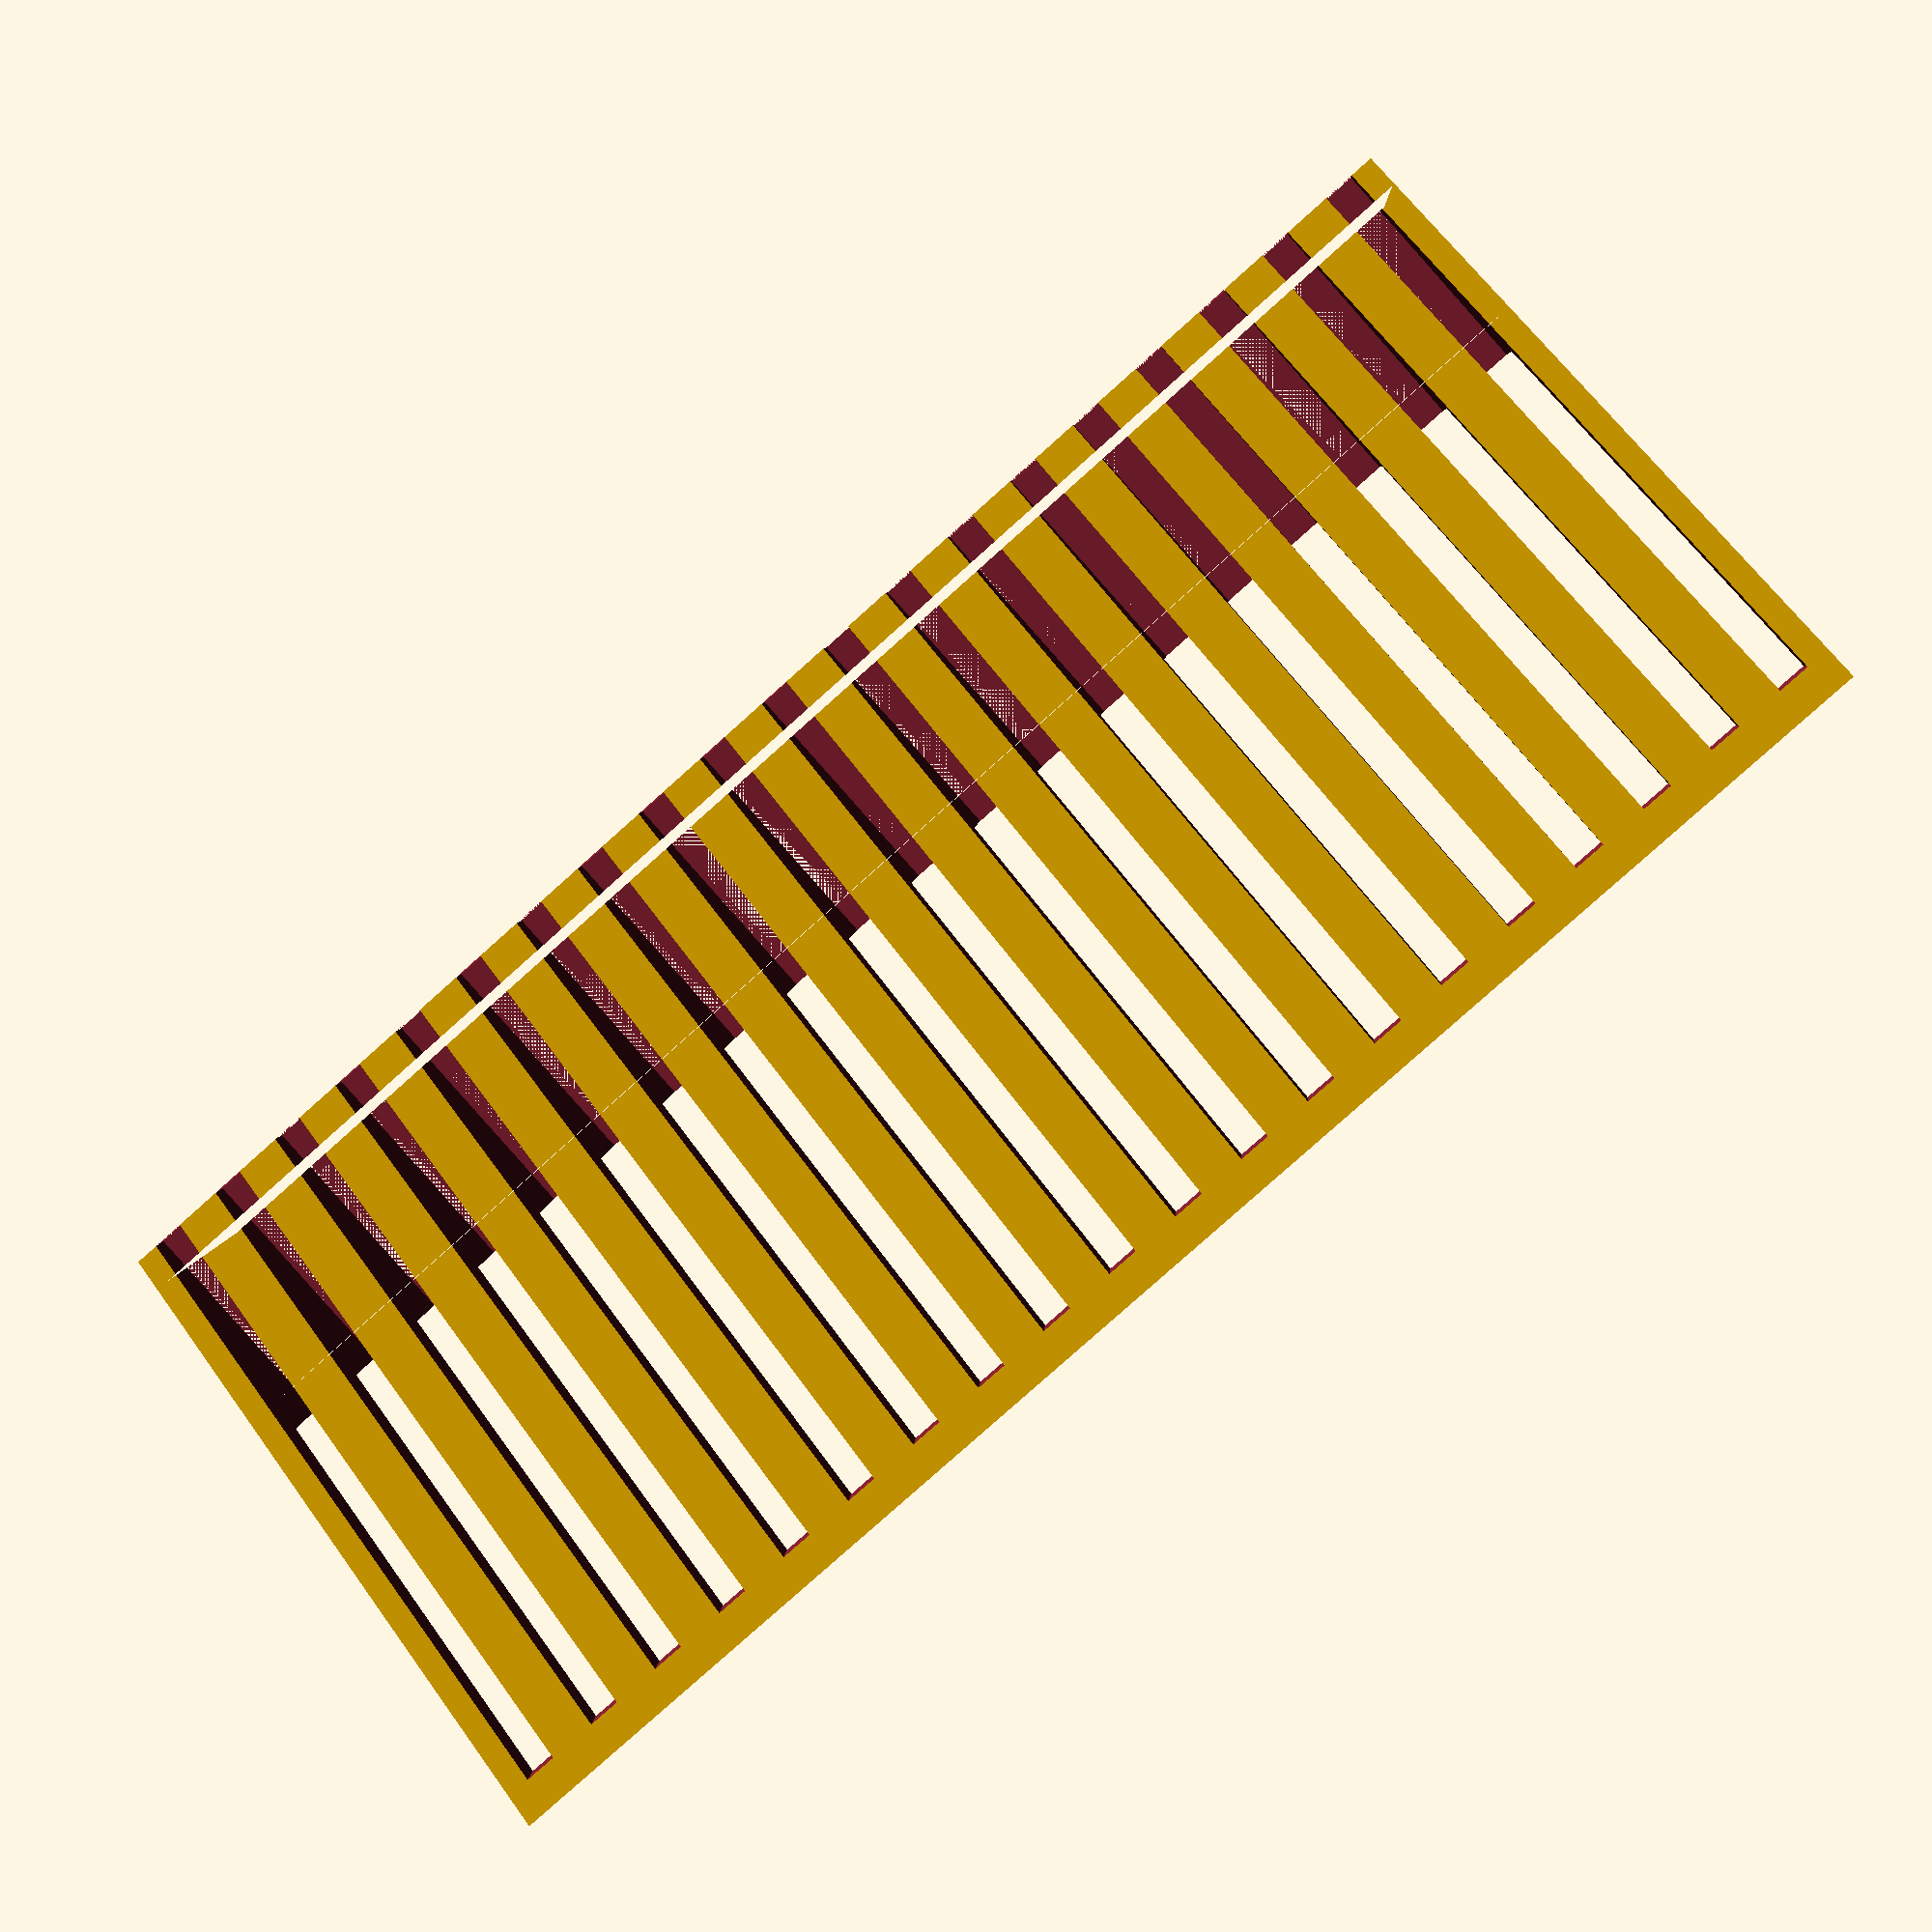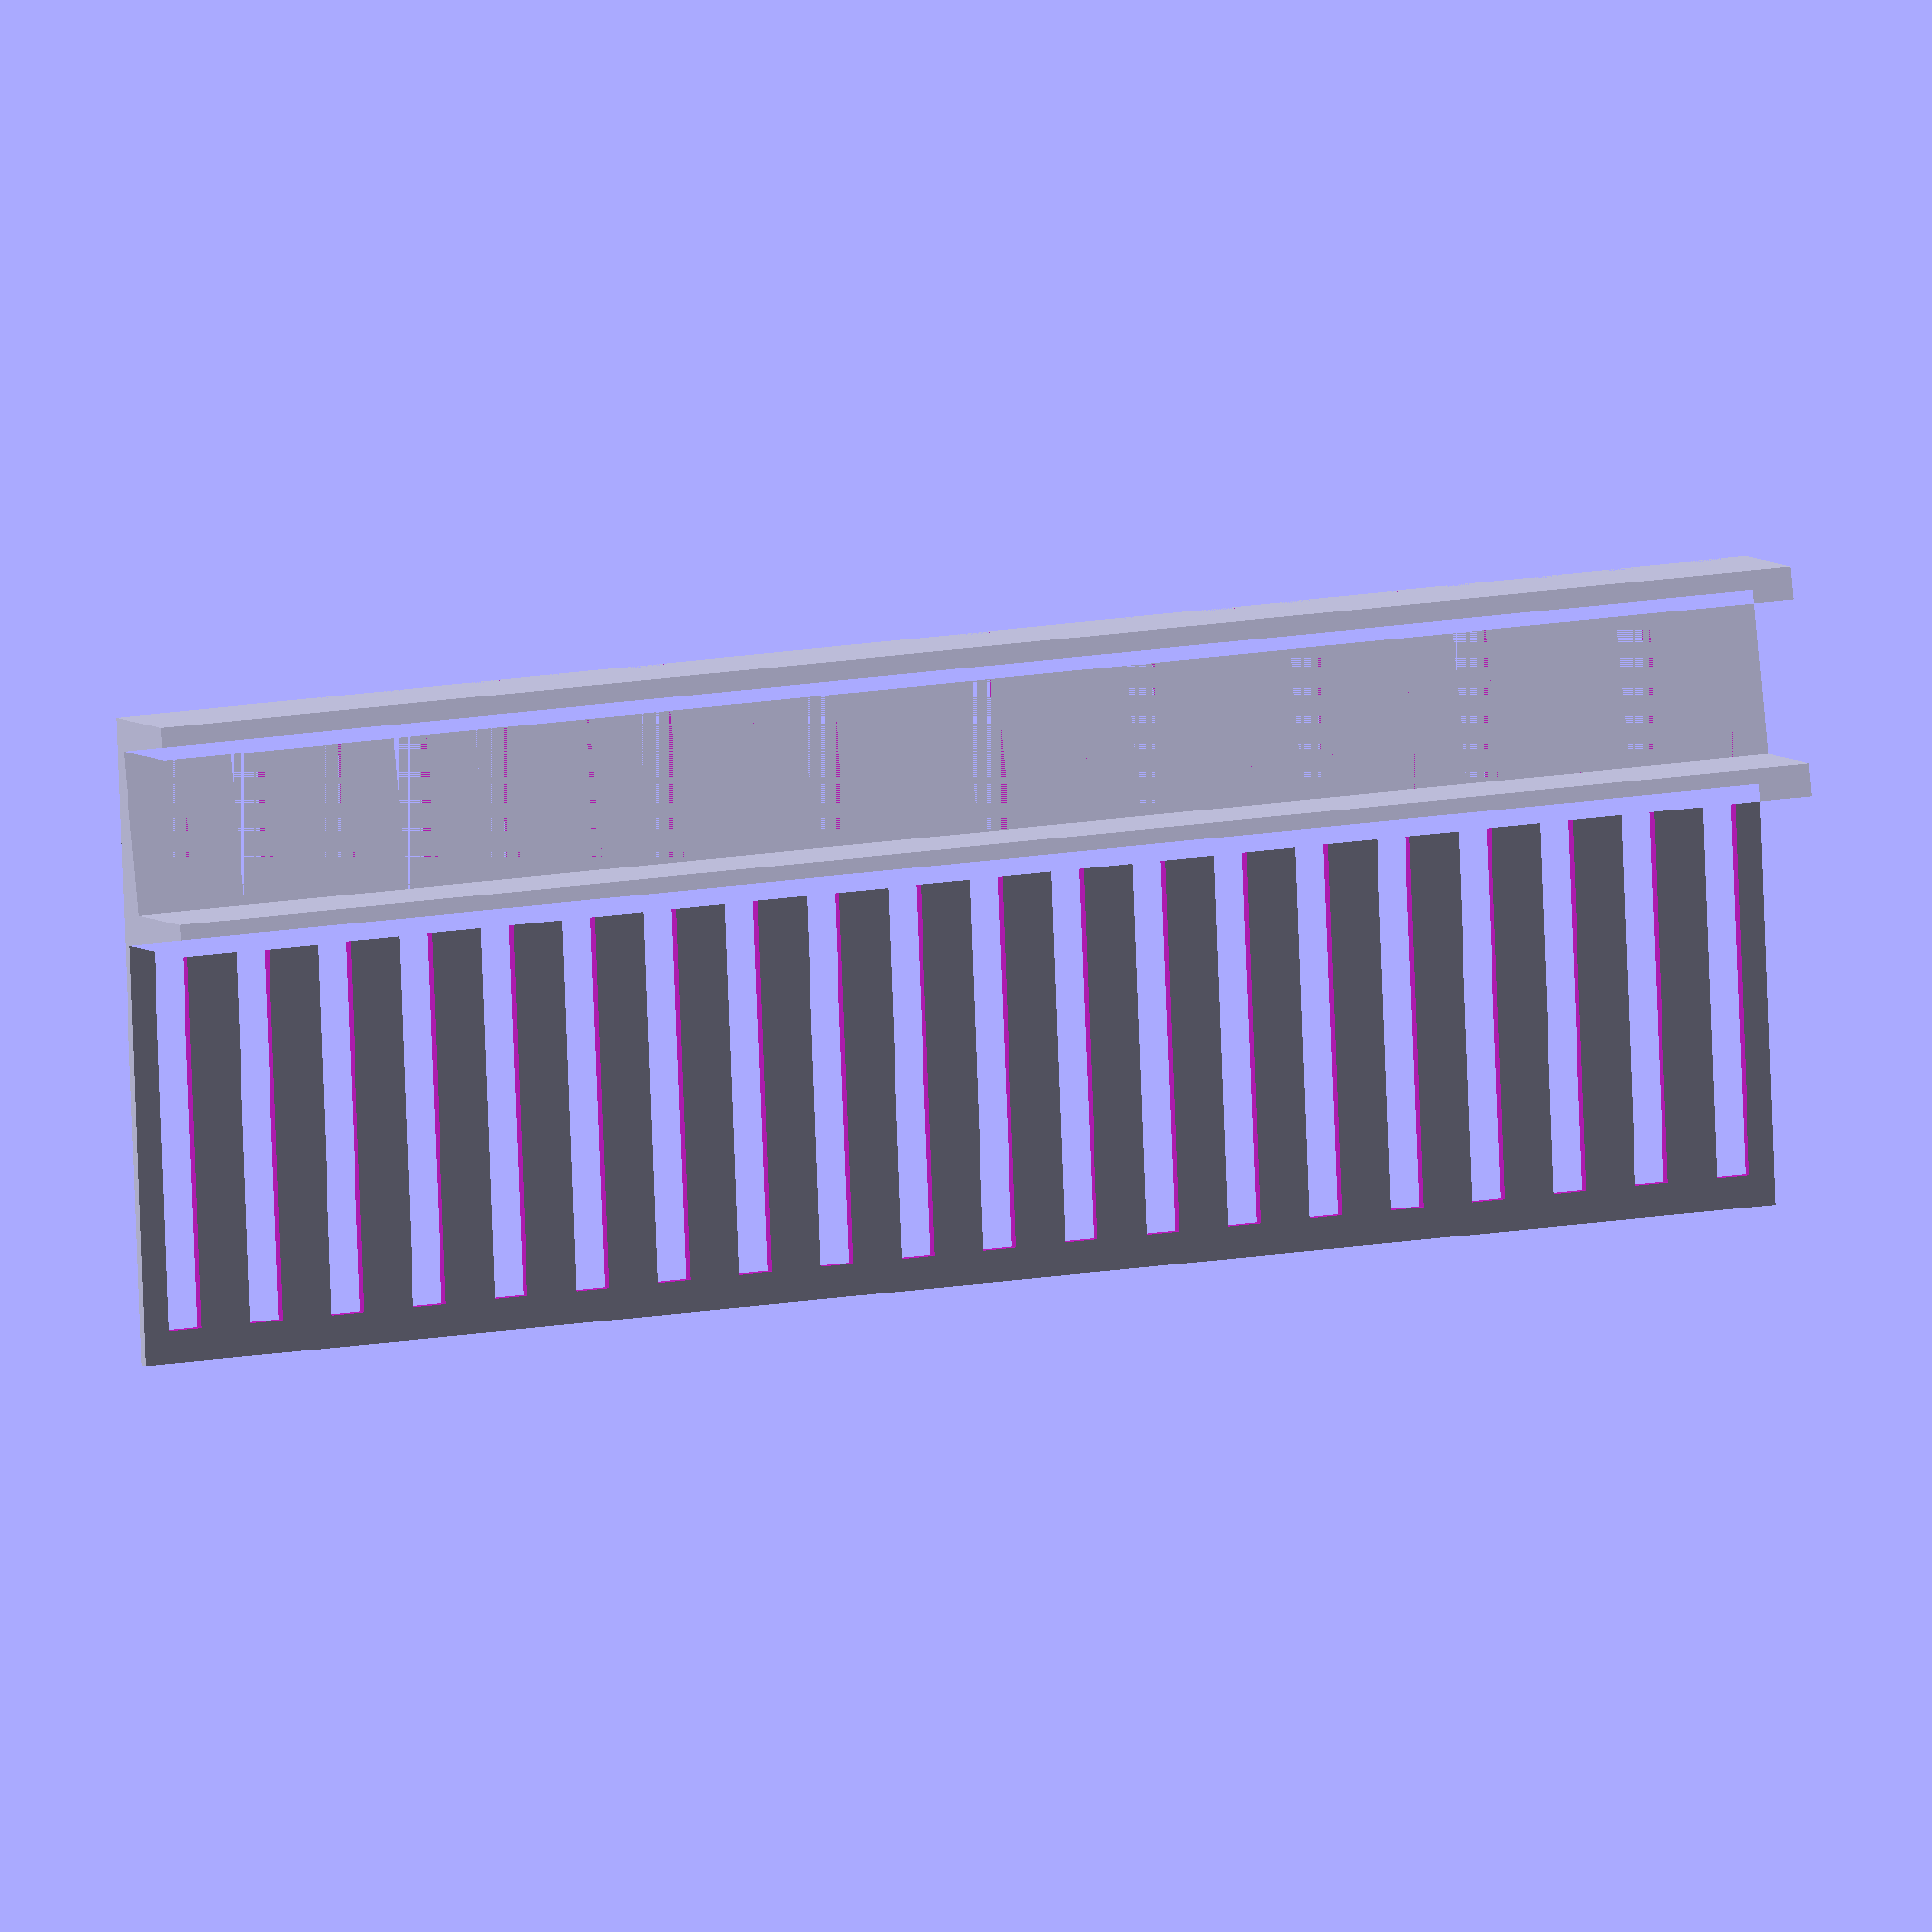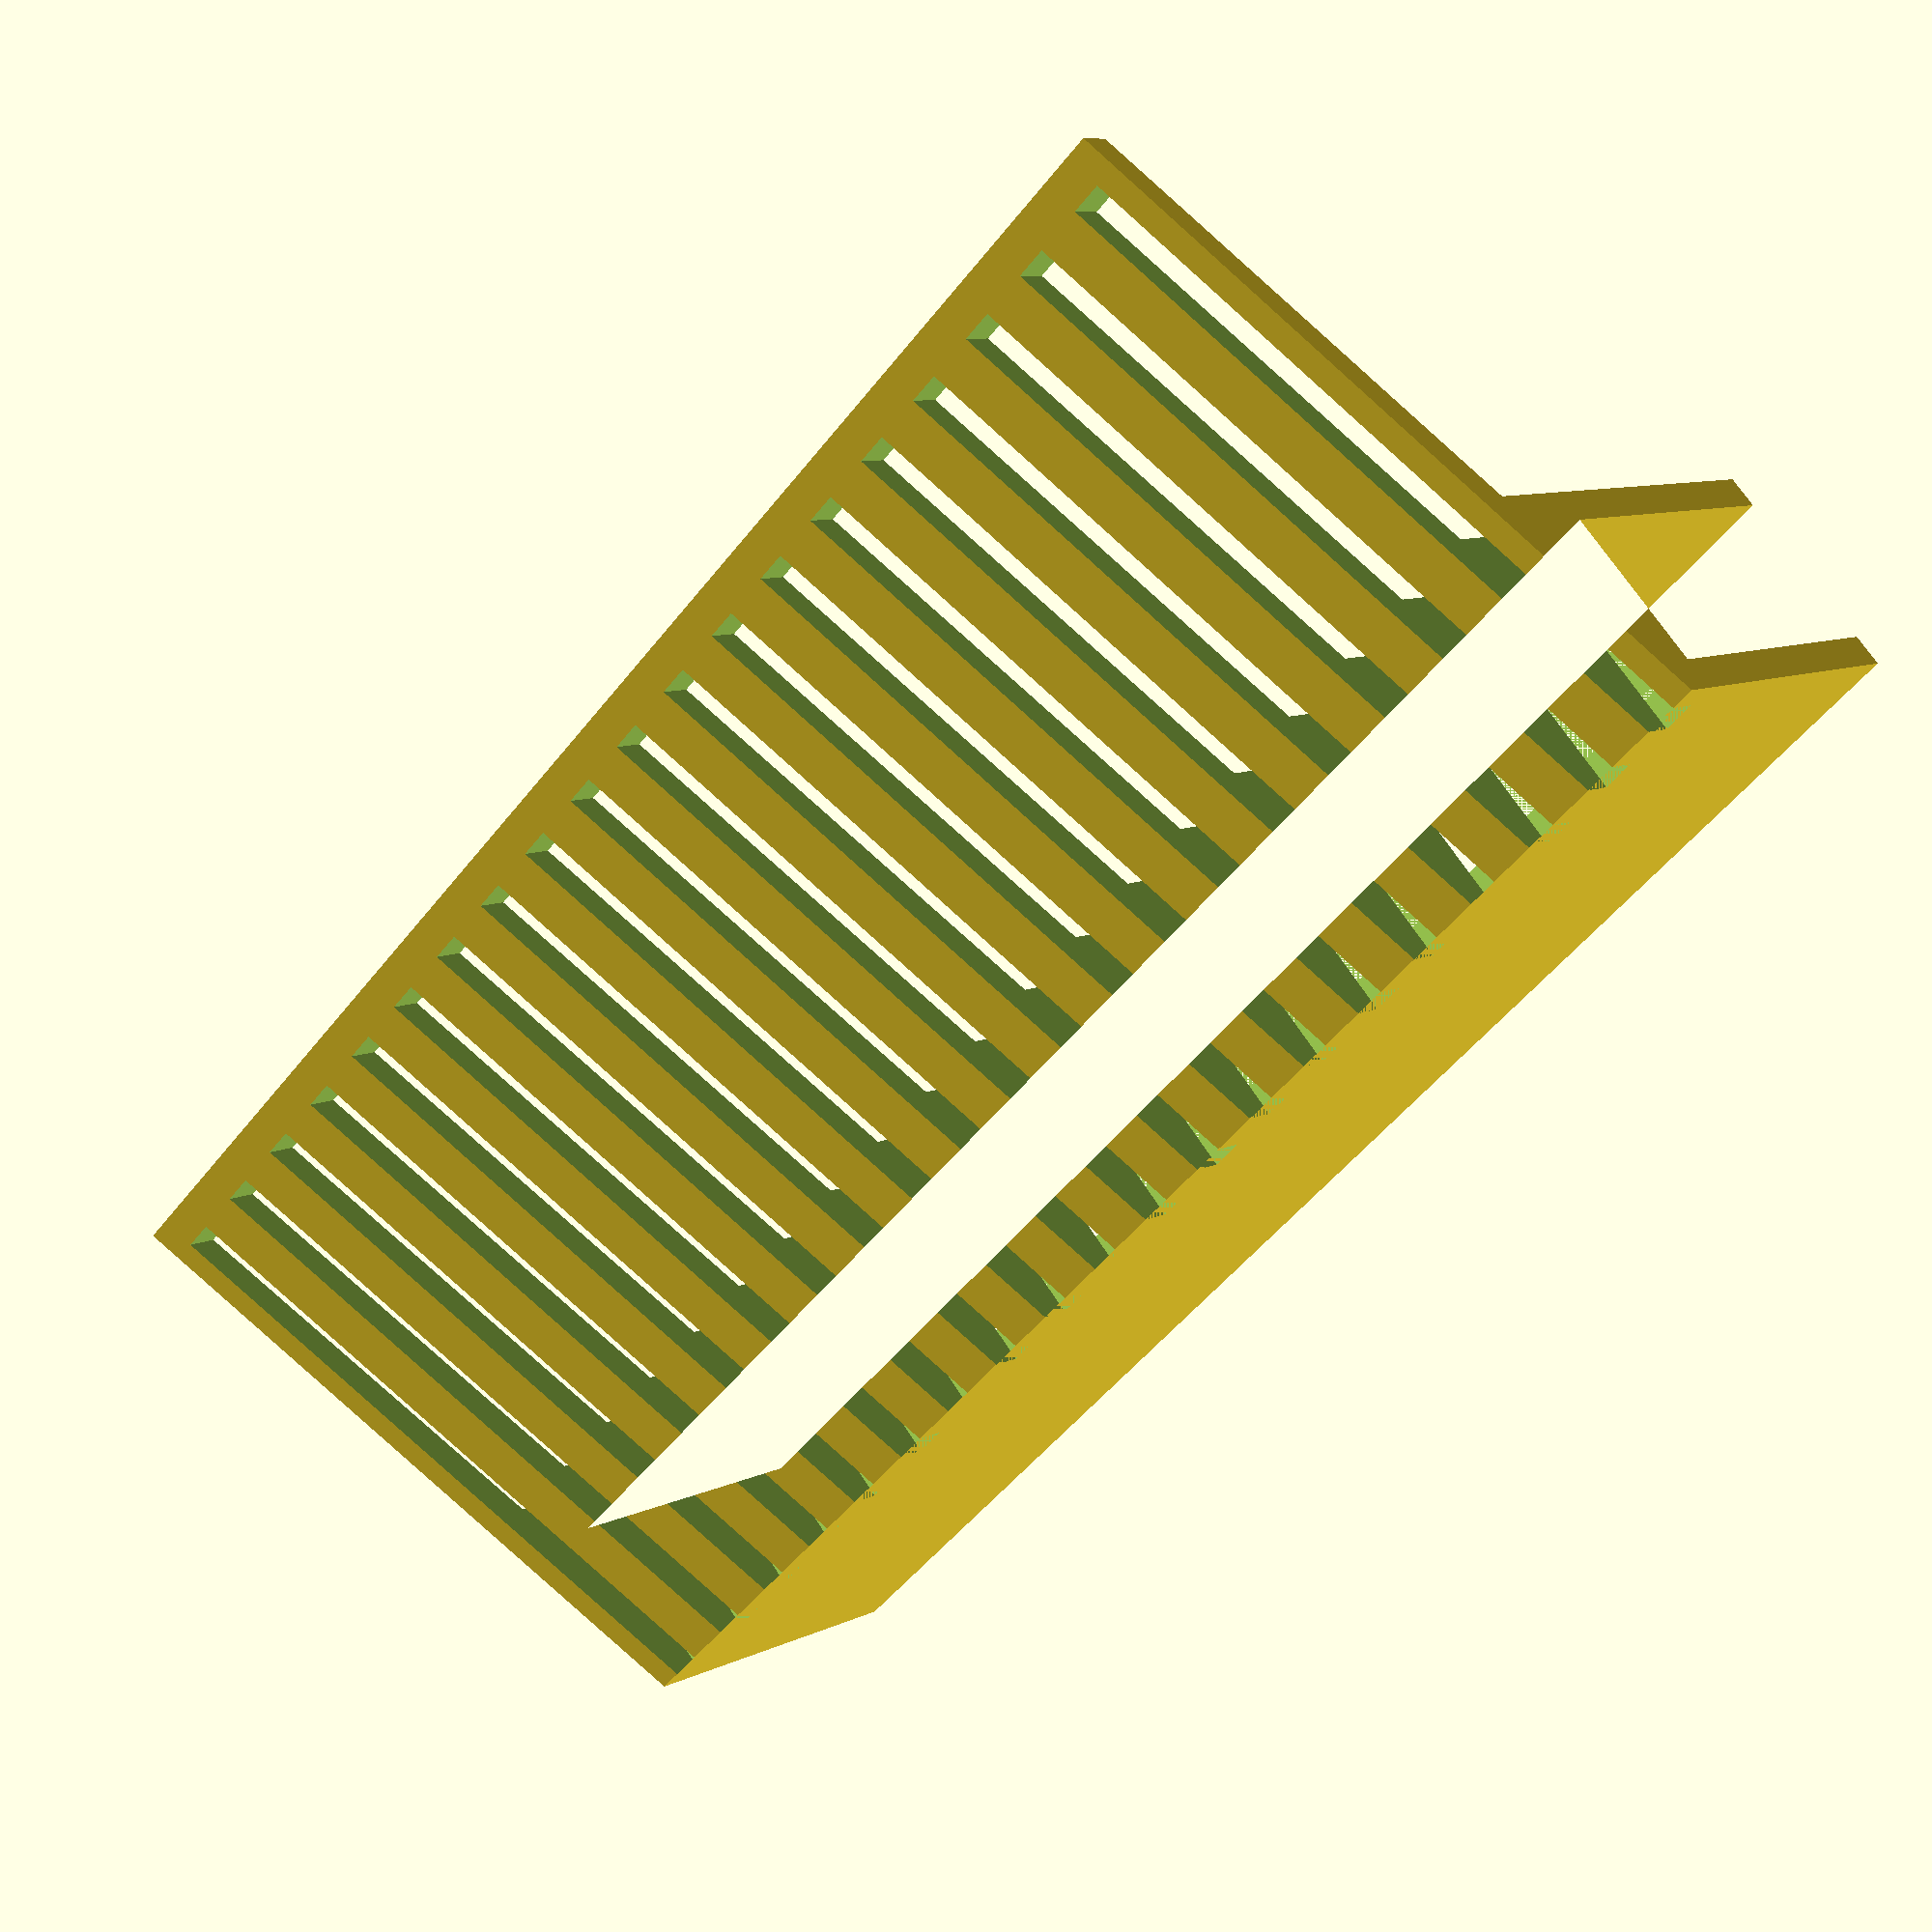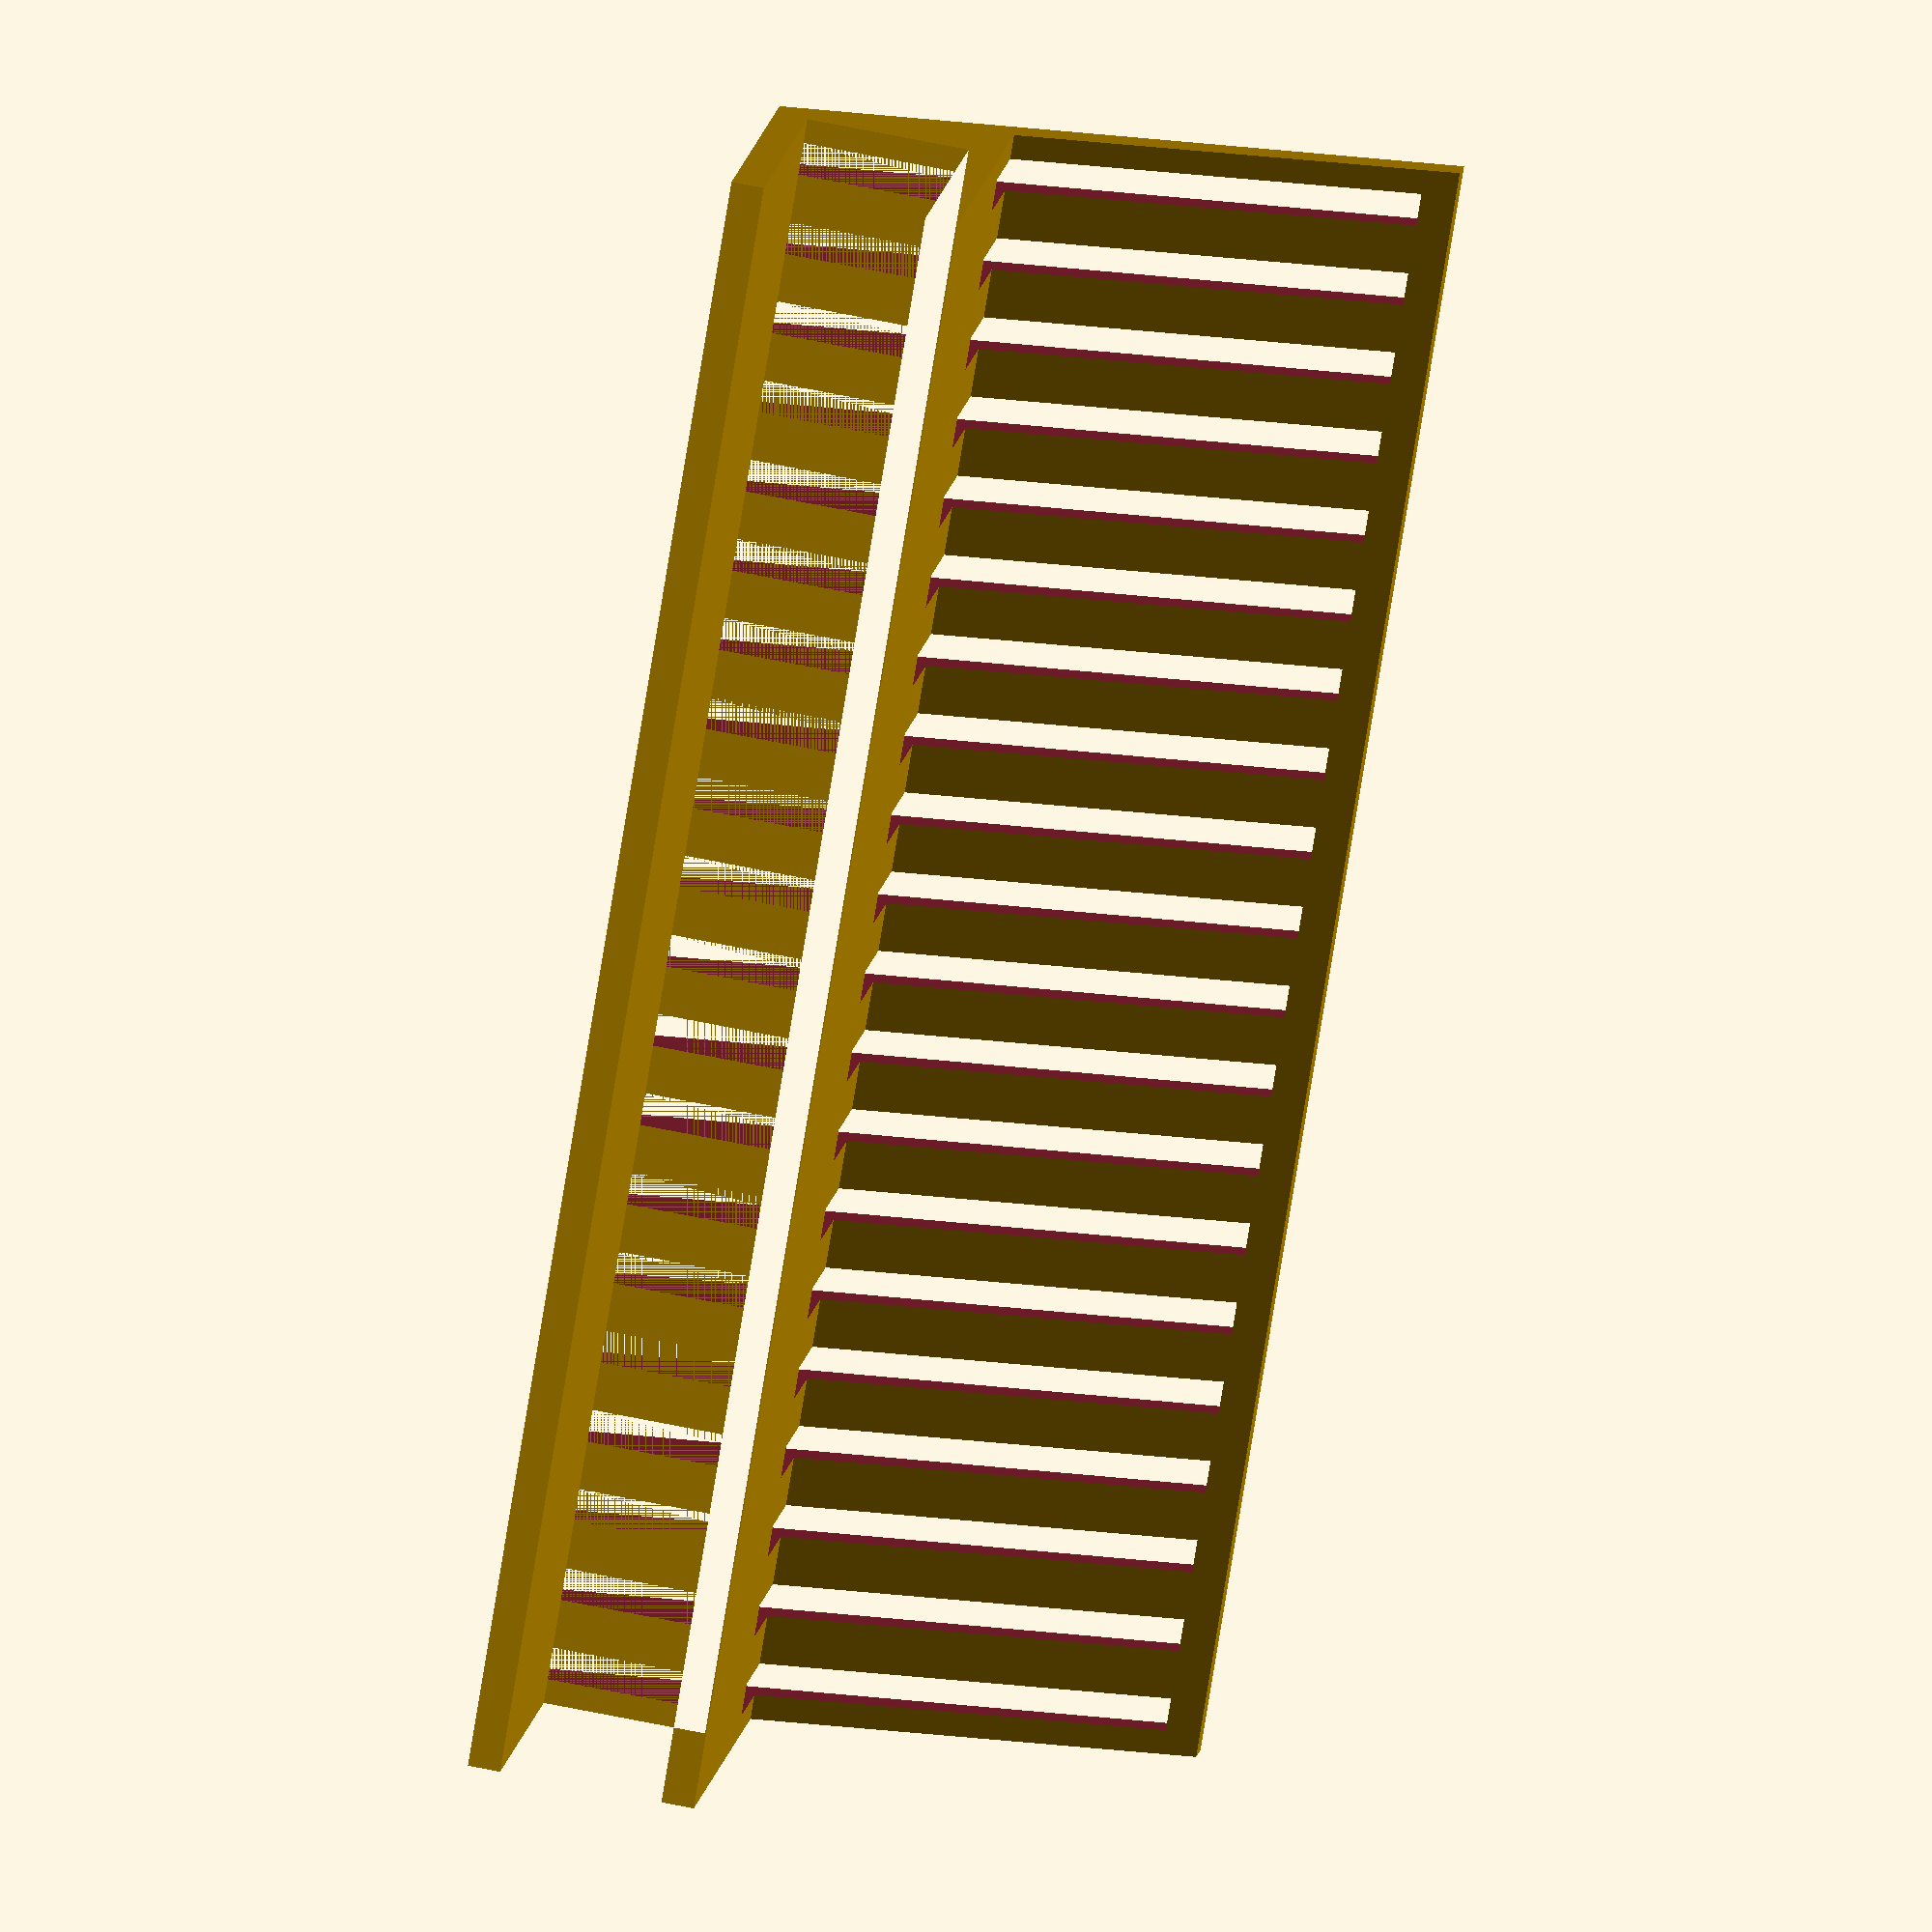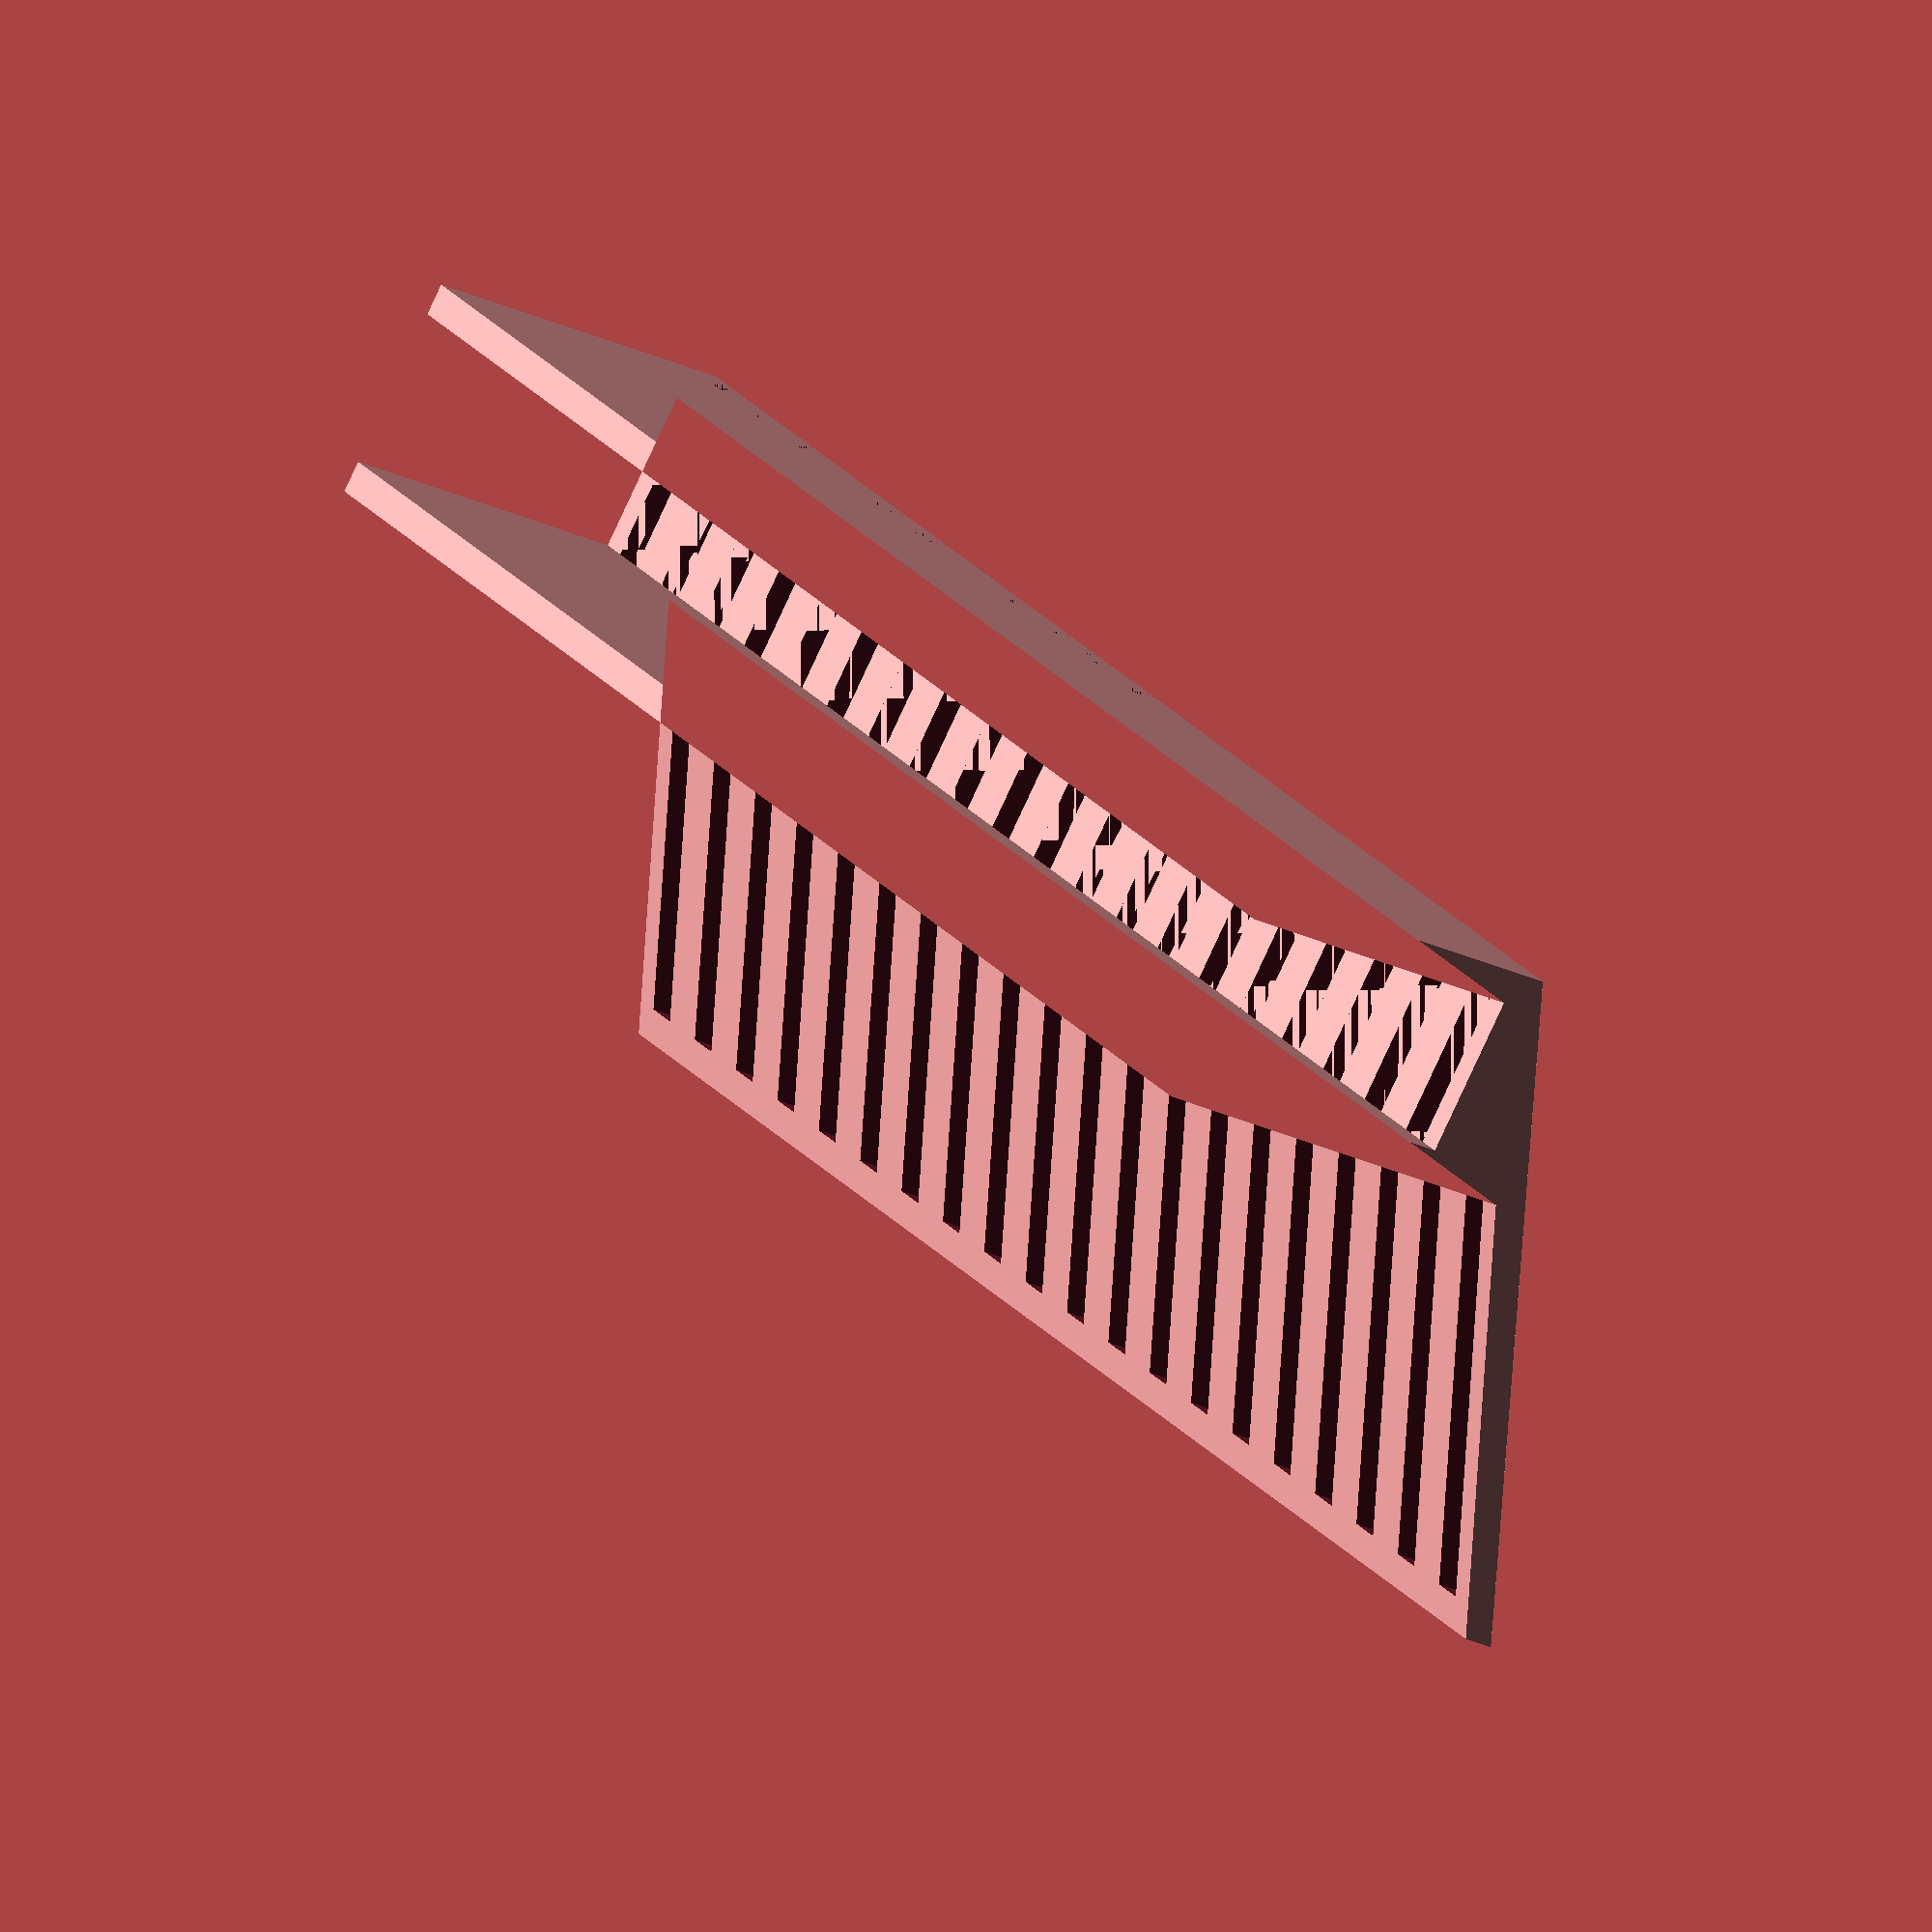
<openscad>
difference() {
    //cube([50, 5, 10]);
}
module base() polygon([[0,0], [0, 10+1], [20, 20], [20, 20-1], [5+1*2, 13], [5+1*2, 0],
         [5+1, 0], [5+1, 10], [1, 10], [1, 0]]);

h = 50;
n = 20;
difference() {
linear_extrude(height = h) base();
    for (i=[0:n-1]) {
        translate([0, 10, h/n*i+(h/n-1)/2]) cube([19, 99, 1]);
    }
}
</openscad>
<views>
elev=260.7 azim=354.7 roll=48.2 proj=p view=wireframe
elev=140.7 azim=307.3 roll=278.9 proj=o view=wireframe
elev=49.0 azim=227.8 roll=324.3 proj=p view=solid
elev=76.6 azim=7.7 roll=350.8 proj=o view=wireframe
elev=334.9 azim=119.0 roll=329.9 proj=o view=wireframe
</views>
